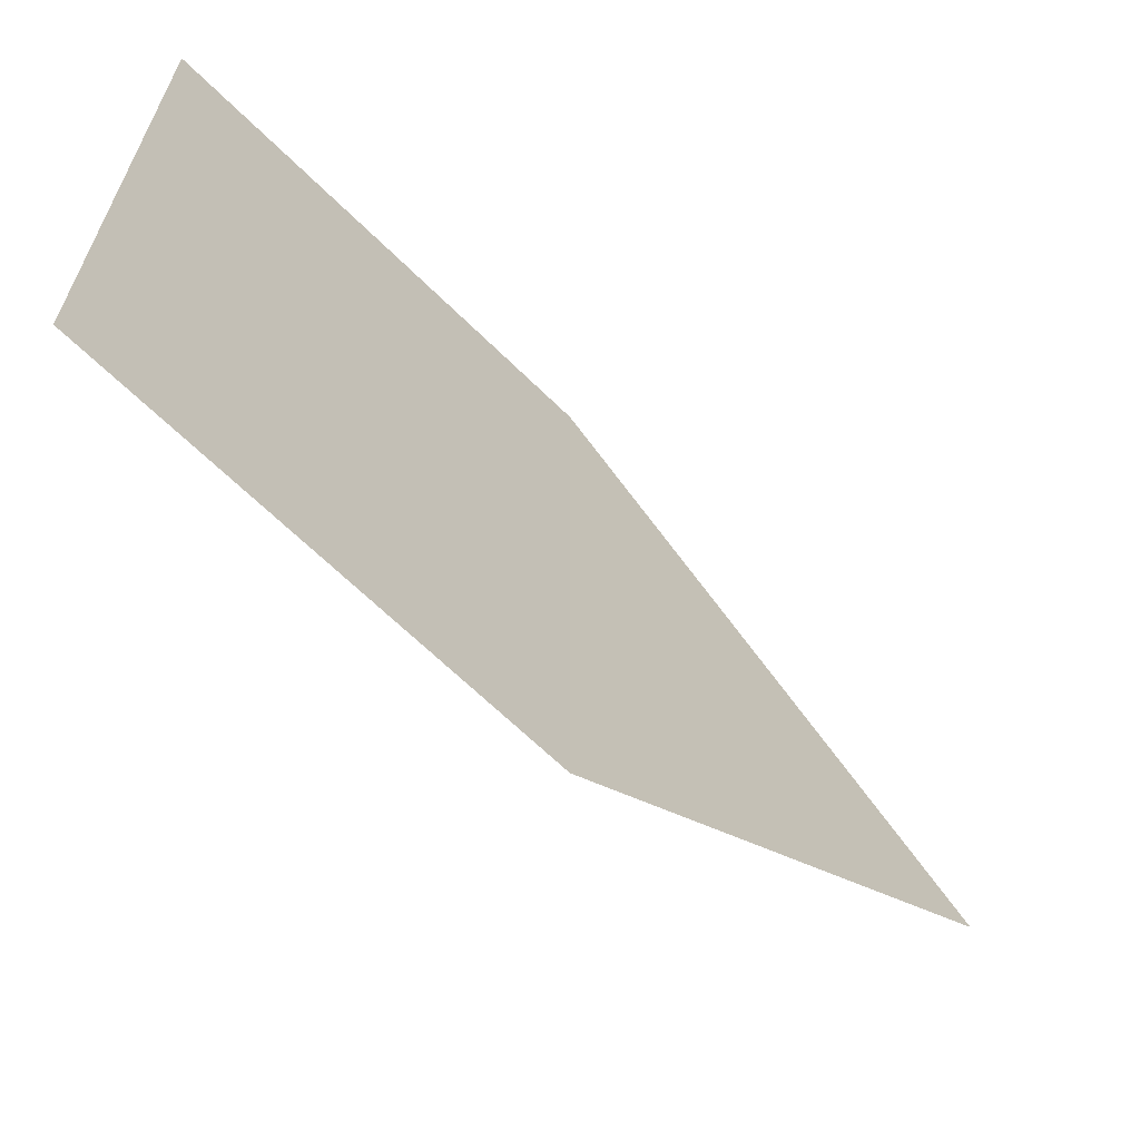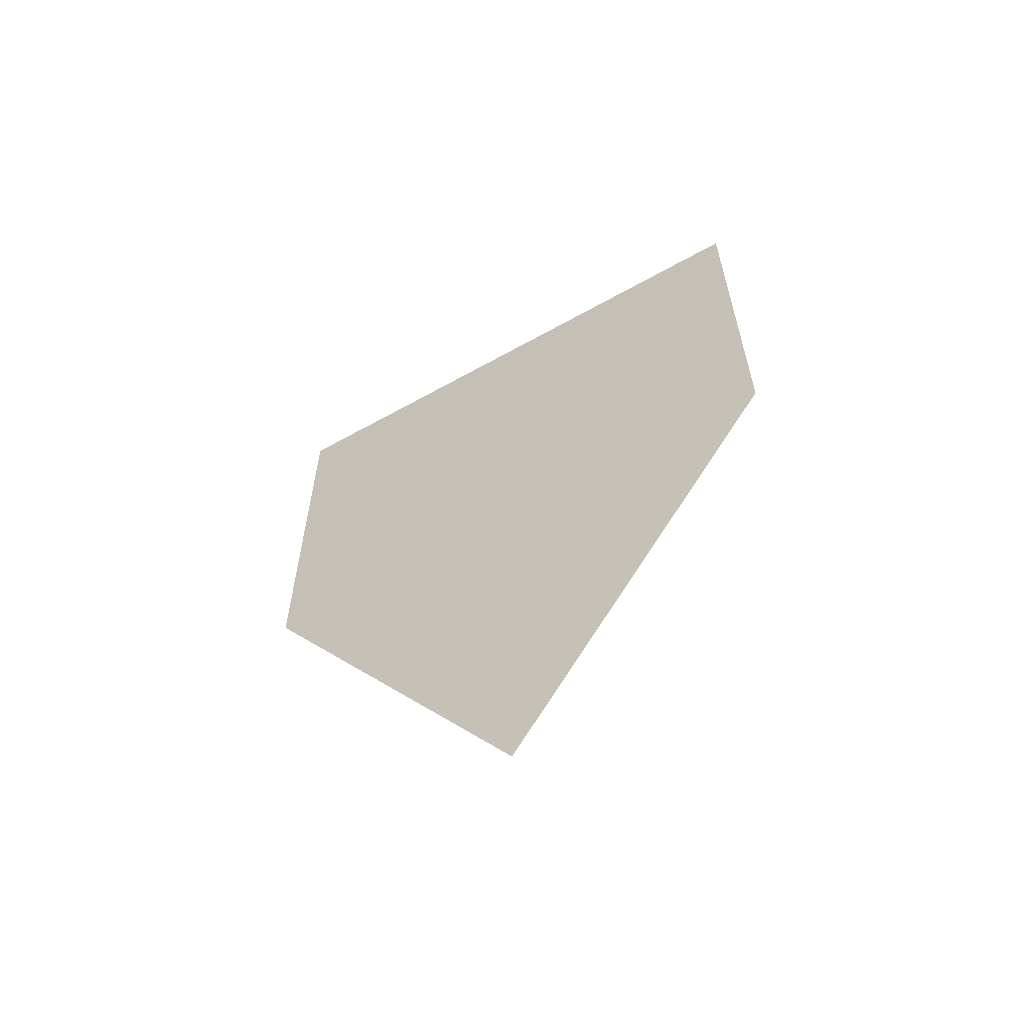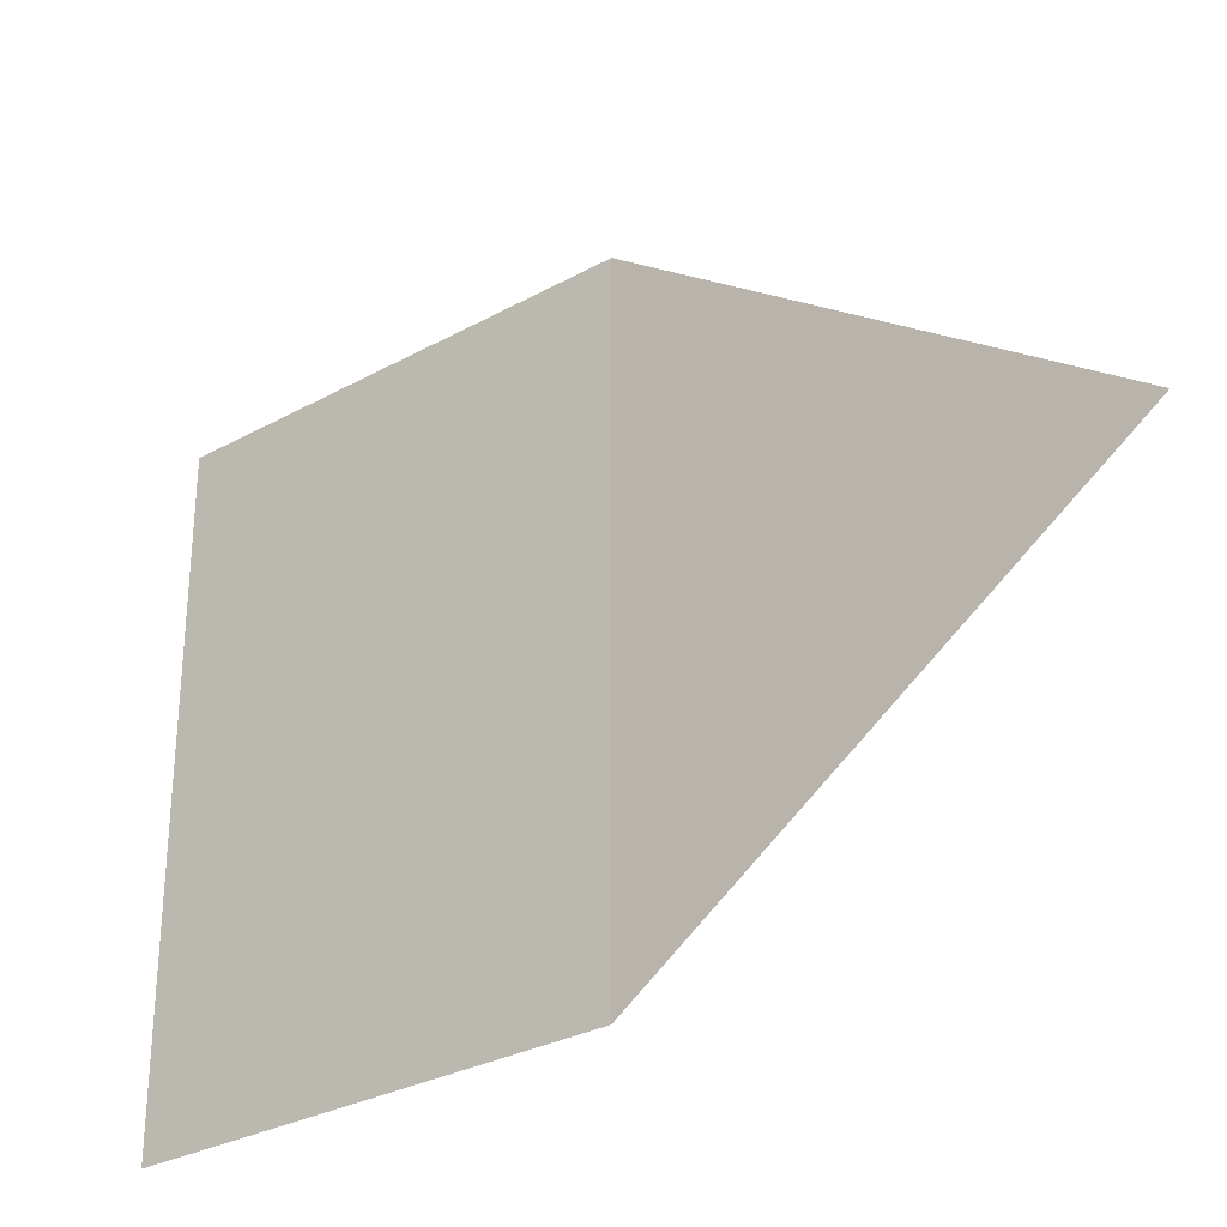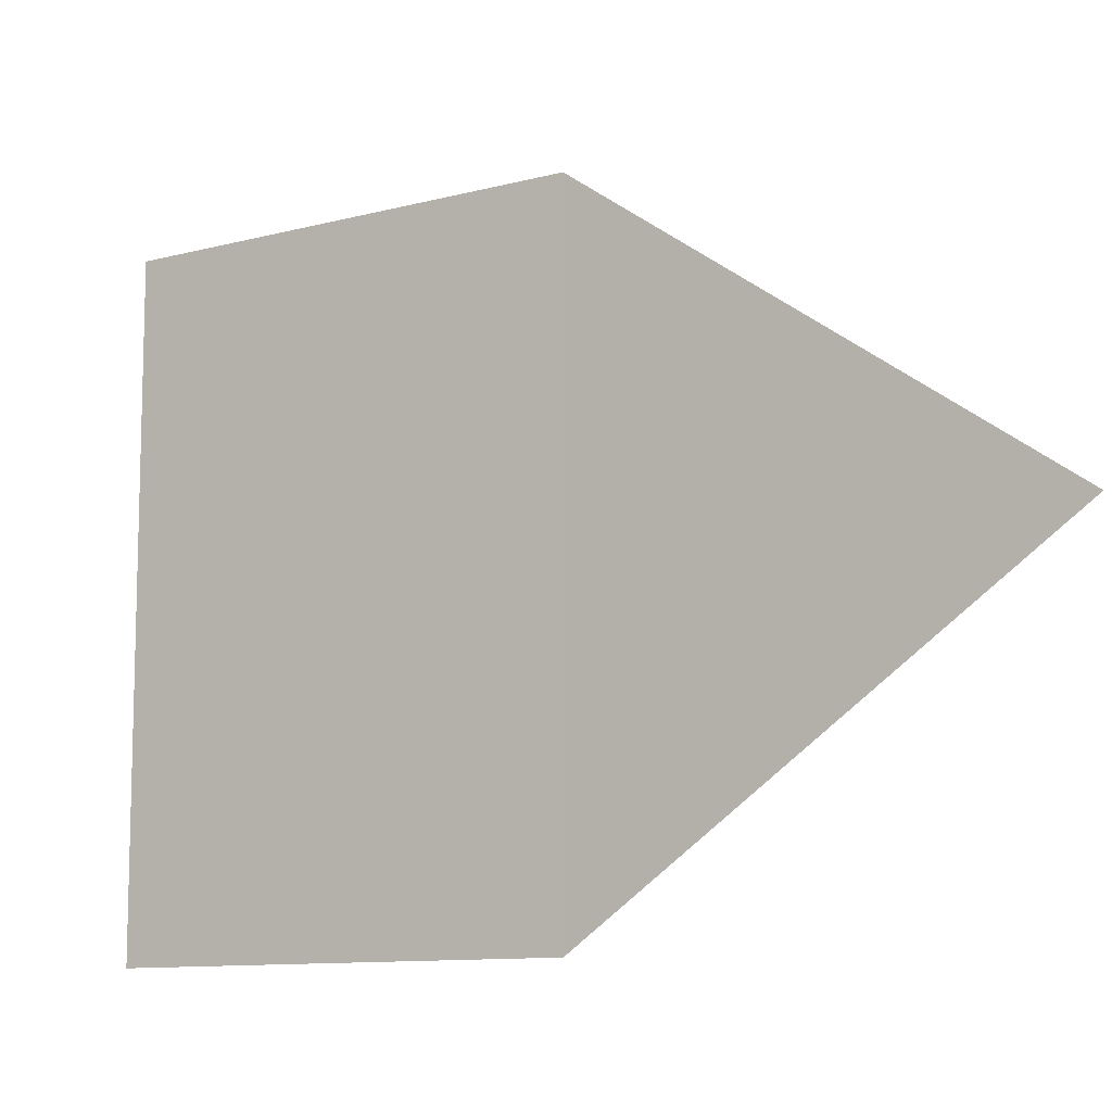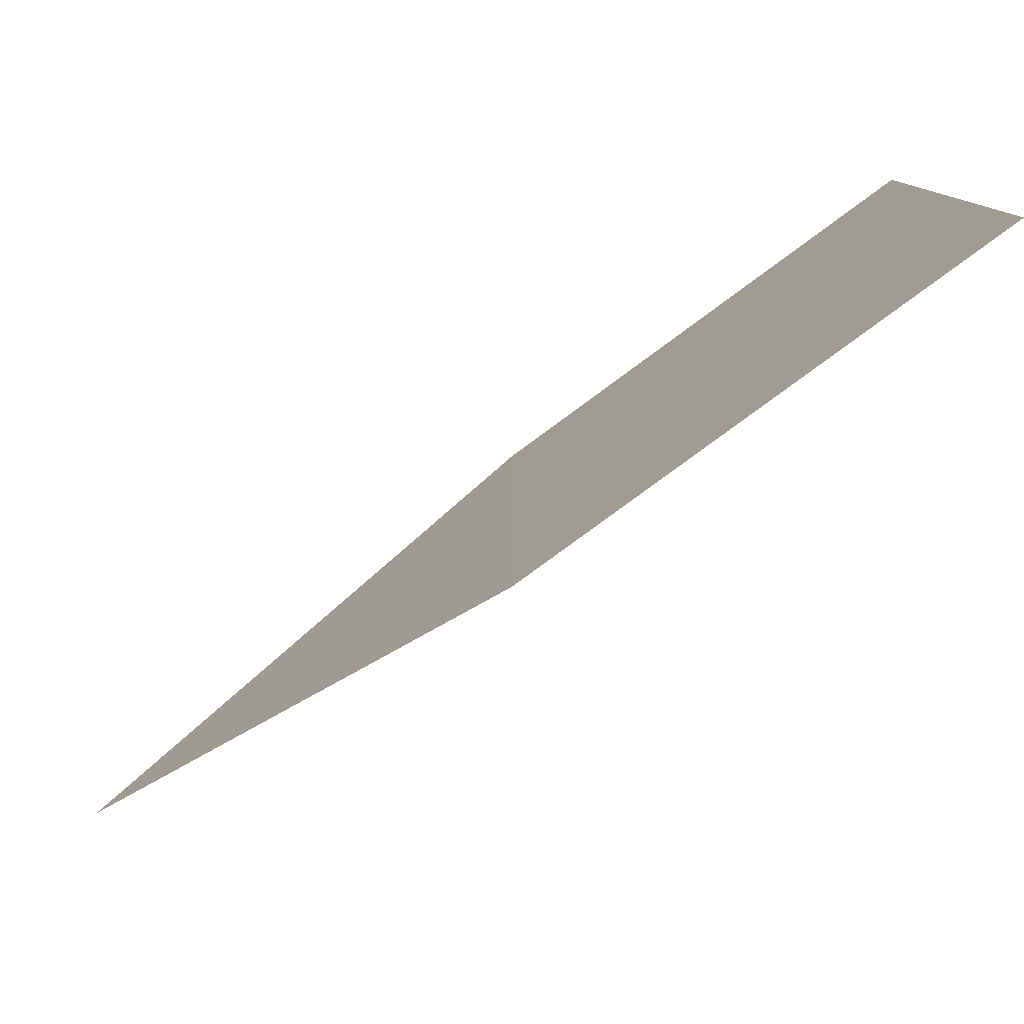
<metadata>
{"format":"obj","ext":"obj","renderer":"f3d","projection":"perspective","resolution":1024,"background":"white","views":[{"elev":-64.6,"azim":-135.1,"up":"+Z"},{"elev":-60.1,"azim":-59.9,"up":"+Y"},{"elev":-29.5,"azim":-50.4,"up":"+Z"},{"elev":-10.1,"azim":-55.3,"up":"+Z"},{"elev":-79.4,"azim":126.9,"up":"+Z"}]}
</metadata>
<code>
o 882
v 2244 1876 12.57
v 2244 1876 12.59
v 2244 1876 12.58
v 2244 1876 12.57
v 2244 1876 12.59
v 2244 1876 12.57
v 2244 1876 12.57
v 2244 1876 12.59
v 2244 1876 12.57
v 2244 1876 12.59
v 2244 1876 12.57
v 2244 1876 12.59
v 2244 1876 12.59
f 1 2 3
f 4 2 5
f 6 5 7
f 8 9 3
f 10 9 11
f 12 11 13

</code>
